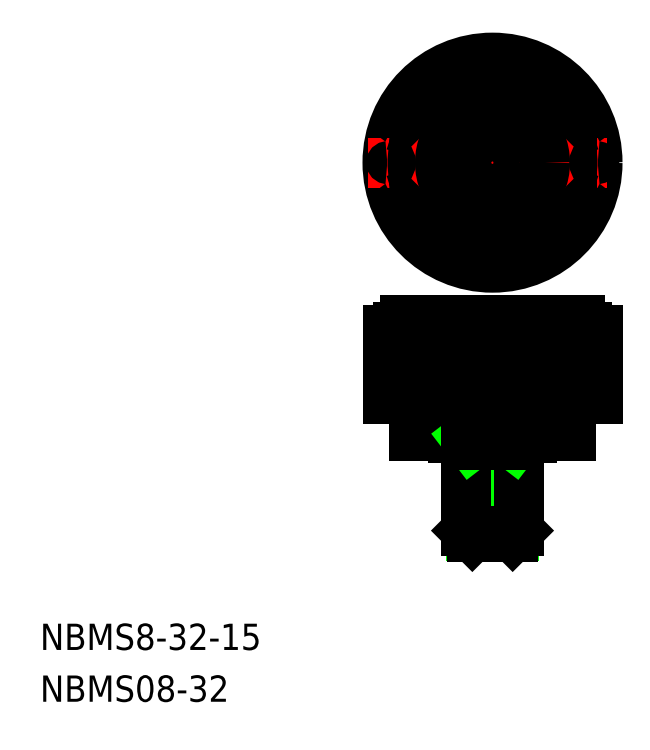
<metadata>
{"format":"dxf","ext":"dxf","renderer":"ezdxf+matplotlib","layout":"modelspace","background":"white","min_lineweight":24,"dpi":150}
</metadata>
<code>
0
SECTION
2
ENTITIES
0
LINE
8
CENTER
10
50
20
71
30
0
11
50
21
32
31
0
0
LINE
8
0
10
62
20
56
30
0
11
62
21
50.3
31
0
0
LINE
8
0
10
38
20
50.3
30
0
11
38
21
56
31
0
0
LINE
8
0
10
46
20
50
30
0
11
44
21
50
31
0
0
LINE
8
0
10
56
20
50.3
30
0
11
44
21
50.3
31
0
0
LINE
8
0
10
44
20
50.3
30
0
11
38
21
50.3
31
0
0
LINE
8
0
10
44
20
50
30
0
11
44
21
50.3
31
0
0
LINE
8
0
10
46.77
20
35.16
30
0
11
46.77
21
49
31
0
0
LINE
8
0
10
53.23
20
35.16
30
0
11
53.23
21
49
31
0
0
LINE
8
0
10
54
20
50
30
0
11
54
21
35.93
31
0
0
LINE
8
0
10
46
20
35.93
30
0
11
46
21
50
31
0
0
LINE
8
0
10
46
20
35.93
30
0
11
54
21
35.93
31
0
0
LINE
8
0
10
53.07
20
35
30
0
11
46.93
21
35
31
0
0
LINE
8
0
10
46.93
20
35
30
0
11
46
21
35.93
31
0
0
LINE
8
0
10
54
20
35.93
30
0
11
53.07
21
35
31
0
0
LINE
8
0
10
56
20
50
30
0
11
54
21
50
31
0
0
LINE
8
0
10
46.77
20
49
30
0
11
46
21
50
31
0
0
LINE
8
0
10
53.23
20
49
30
0
11
54
21
50
31
0
0
LINE
8
0
10
46
20
49
30
0
11
54
21
49
31
0
0
LINE
8
0
10
54
20
50
30
0
11
46
21
50
31
0
0
LINE
8
0
10
62
20
50.3
30
0
11
56
21
50.3
31
0
0
LINE
8
0
10
56
20
50.3
30
0
11
56
21
50
31
0
0
LINE
8
CENTER
10
50
20
73
30
0
11
50
21
111
31
0
0
CIRCLE
8
0
10
50
20
92
30
0
40
14.4
0
CIRCLE
8
0
10
50
20
92
30
0
40
16
0
LINE
8
CENTER
10
31
20
92
30
0
11
69
21
92
31
0
0
LINE
8
0
10
35.6
20
66.5
30
0
11
64.4
21
66.5
31
0
0
LINE
8
0
10
62
20
56
30
0
11
38
21
56
31
0
0
LINE
8
0
10
36.6
20
68
30
0
11
63.4
21
68
31
0
0
CIRCLE
8
0
10
50
20
92
30
0
40
8
0
ARC
8
0
10
36.6
20
67
30
0
40
1
50
90
51
180
0
LINE
8
0
10
38
20
56
30
0
11
34
21
56
31
0
0
LINE
8
0
10
34.8
20
66.5
30
0
11
34.8
21
59
31
0
0
LINE
8
0
10
35.14
20
66.5
30
0
11
35.14
21
59
31
0
0
LINE
8
0
10
34
20
56
30
0
11
34
21
66.5
31
0
0
LINE
8
0
10
34.8
20
59
30
0
11
35.14
21
59
31
0
0
LINE
8
0
10
34
20
66.5
30
0
11
35.6
21
66.5
31
0
0
LINE
8
0
10
35.6
20
66.5
30
0
11
35.6
21
67
31
0
0
LINE
8
0
10
39.05
20
66.5
30
0
11
39.05
21
59
31
0
0
LINE
8
0
10
43.29
20
66.5
30
0
11
43.29
21
59
31
0
0
LINE
8
0
10
44.21
20
66.5
30
0
11
44.21
21
59
31
0
0
LINE
8
0
10
38.34
20
66.5
30
0
11
38.34
21
59
31
0
0
LINE
8
0
10
38.34
20
59
30
0
11
39.05
21
59
31
0
0
LINE
8
0
10
43.29
20
59
30
0
11
44.21
21
59
31
0
0
ARC
8
0
10
43.88
20
77.22
30
0
40
0.5
50
338.4
51
156.6
0
ARC
8
0
10
35.22
20
85.88
30
0
40
0.5
50
293.4
51
111.6
0
ARC
8
0
10
38.69
20
80.69
30
0
40
0.5
50
315.9
51
134.1
0
ARC
8
0
10
34
20
92
30
0
40
0.5
50
270.9
51
89.1
0
ARC
8
0
10
35.22
20
98.12
30
0
40
0.5
50
248.4
51
66.6
0
LINE
8
0
10
66
20
56
30
0
11
62
21
56
31
0
0
LINE
8
0
10
50.5
20
66.5
30
0
11
50.5
21
59
31
0
0
LINE
8
0
10
49.5
20
66.5
30
0
11
49.5
21
59
31
0
0
LINE
8
0
10
49.5
20
59
30
0
11
50.5
21
59
31
0
0
LINE
8
0
10
61.66
20
66.5
30
0
11
61.66
21
59
31
0
0
LINE
8
0
10
55.79
20
66.5
30
0
11
55.79
21
59
31
0
0
LINE
8
0
10
56.71
20
66.5
30
0
11
56.71
21
59
31
0
0
LINE
8
0
10
60.95
20
66.5
30
0
11
60.95
21
59
31
0
0
LINE
8
0
10
55.79
20
59
30
0
11
56.71
21
59
31
0
0
LINE
8
0
10
60.95
20
59
30
0
11
61.66
21
59
31
0
0
ARC
8
0
10
50
20
76
30
0
40
0.5
50
0.8953
51
179.1
0
ARC
8
0
10
56.12
20
77.22
30
0
40
0.5
50
23.4
51
201.6
0
ARC
8
0
10
63.4
20
67
30
0
40
1
50
0
51
90
0
LINE
8
0
10
64.86
20
66.5
30
0
11
64.86
21
59
31
0
0
LINE
8
0
10
65.2
20
66.5
30
0
11
65.2
21
59
31
0
0
LINE
8
0
10
66
20
66.5
30
0
11
66
21
56
31
0
0
LINE
8
0
10
64.86
20
59
30
0
11
65.2
21
59
31
0
0
LINE
8
0
10
64.4
20
67
30
0
11
64.4
21
66.5
31
0
0
LINE
8
0
10
64.4
20
66.5
30
0
11
66
21
66.5
31
0
0
CIRCLE
8
0
10
50
20
92
30
0
40
4
0
ARC
8
0
10
61.31
20
80.69
30
0
40
0.5
50
45.9
51
224.1
0
ARC
8
0
10
64.78
20
85.88
30
0
40
0.5
50
68.4
51
246.6
0
ARC
8
0
10
66
20
92
30
0
40
0.5
50
90.9
51
269.1
0
ARC
8
0
10
64.78
20
98.12
30
0
40
0.5
50
113.4
51
291.6
0
ARC
8
0
10
38.69
20
103.3
30
0
40
0.5
50
225.9
51
44.1
0
ARC
8
0
10
43.88
20
106.8
30
0
40
0.5
50
203.4
51
21.6
0
ARC
8
0
10
50
20
108
30
0
40
0.5
50
180.9
51
359.1
0
ARC
8
0
10
56.12
20
106.8
30
0
40
0.5
50
158.4
51
336.6
0
ARC
8
0
10
61.31
20
103.3
30
0
40
0.5
50
135.9
51
314.1
0
TEXT
8
0
10
-18.95
20
17.75
30
0
40
4
1
NBMS8-32-15
0
TEXT
8
0
10
-18.95
20
9.854
30
0
40
4
1
NBMS08-32
0
ENDSEC
0
EOF

</code>
